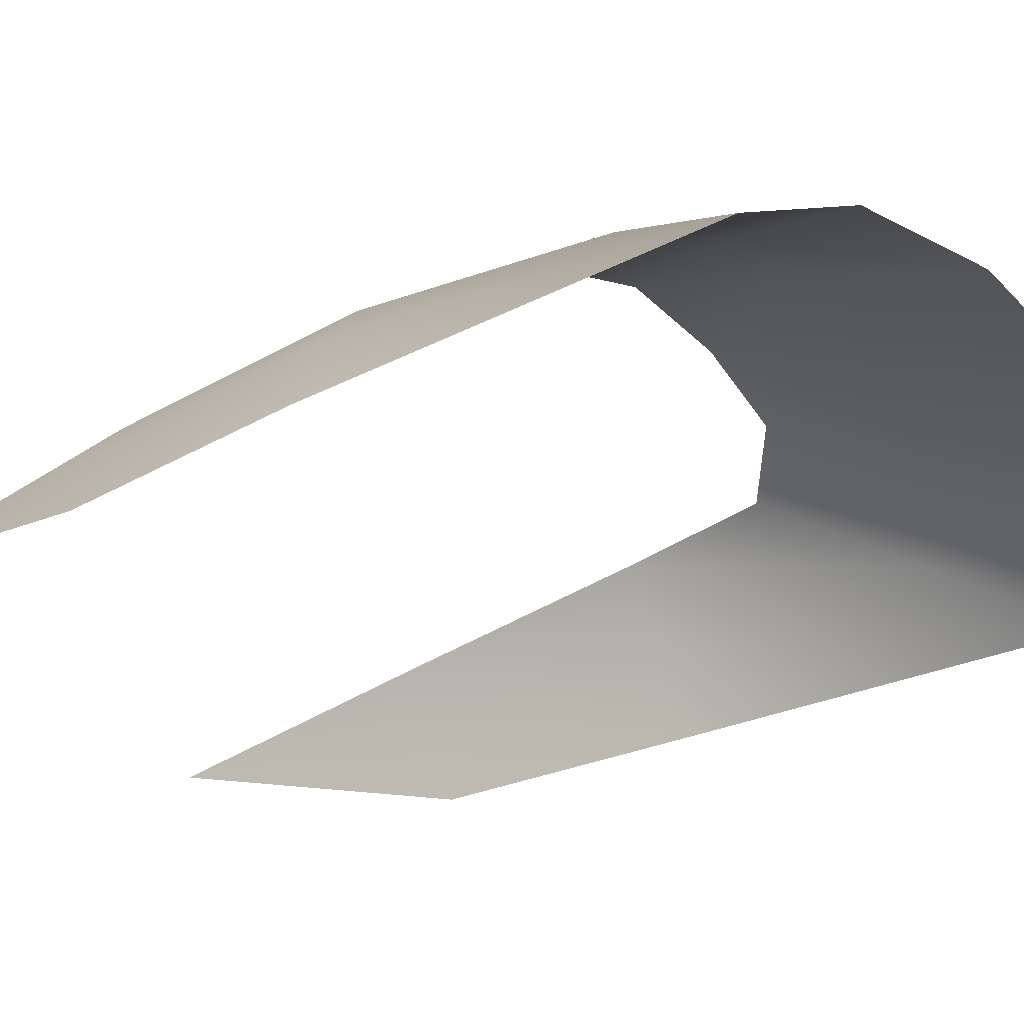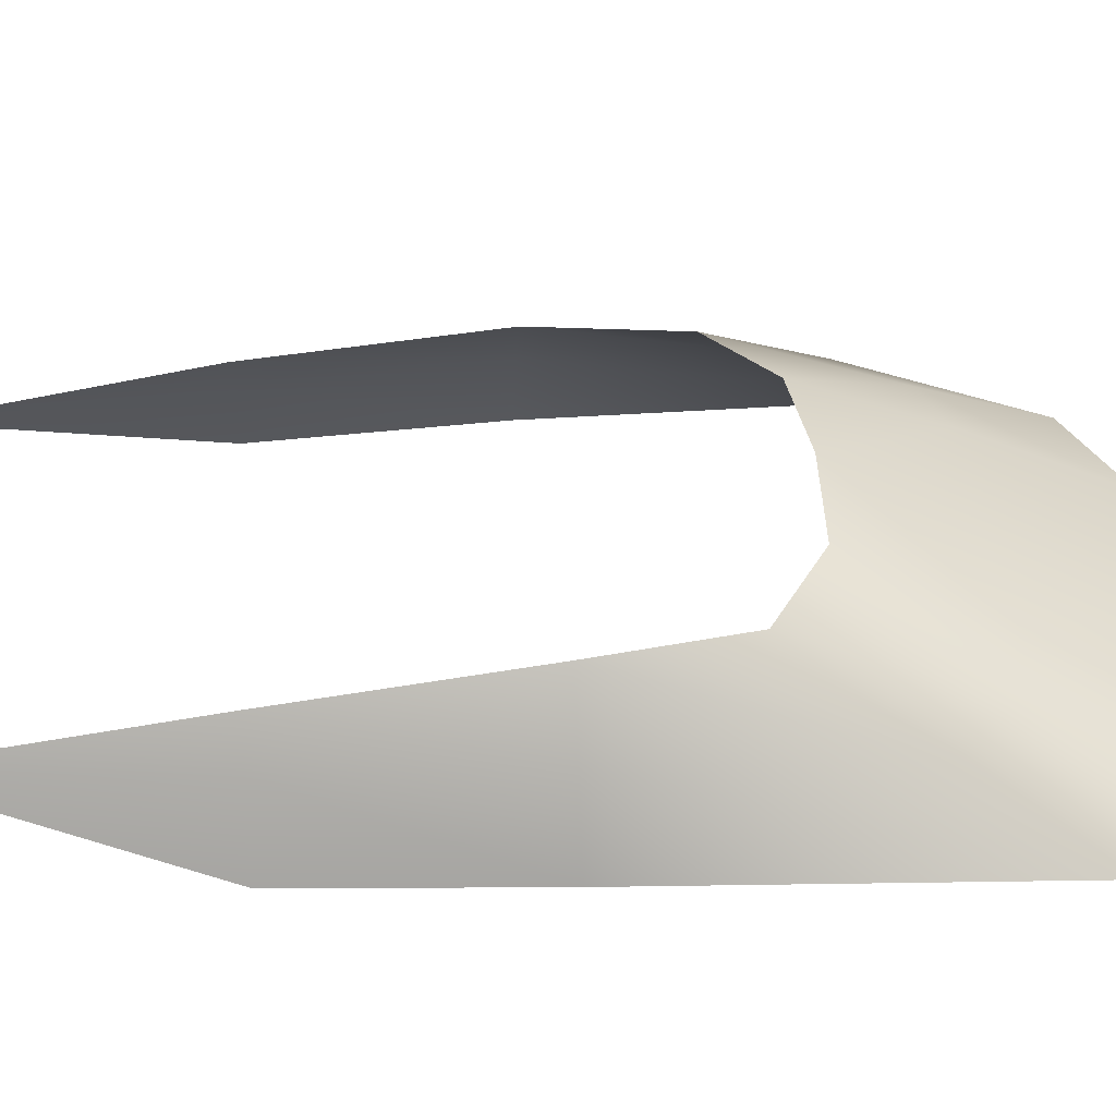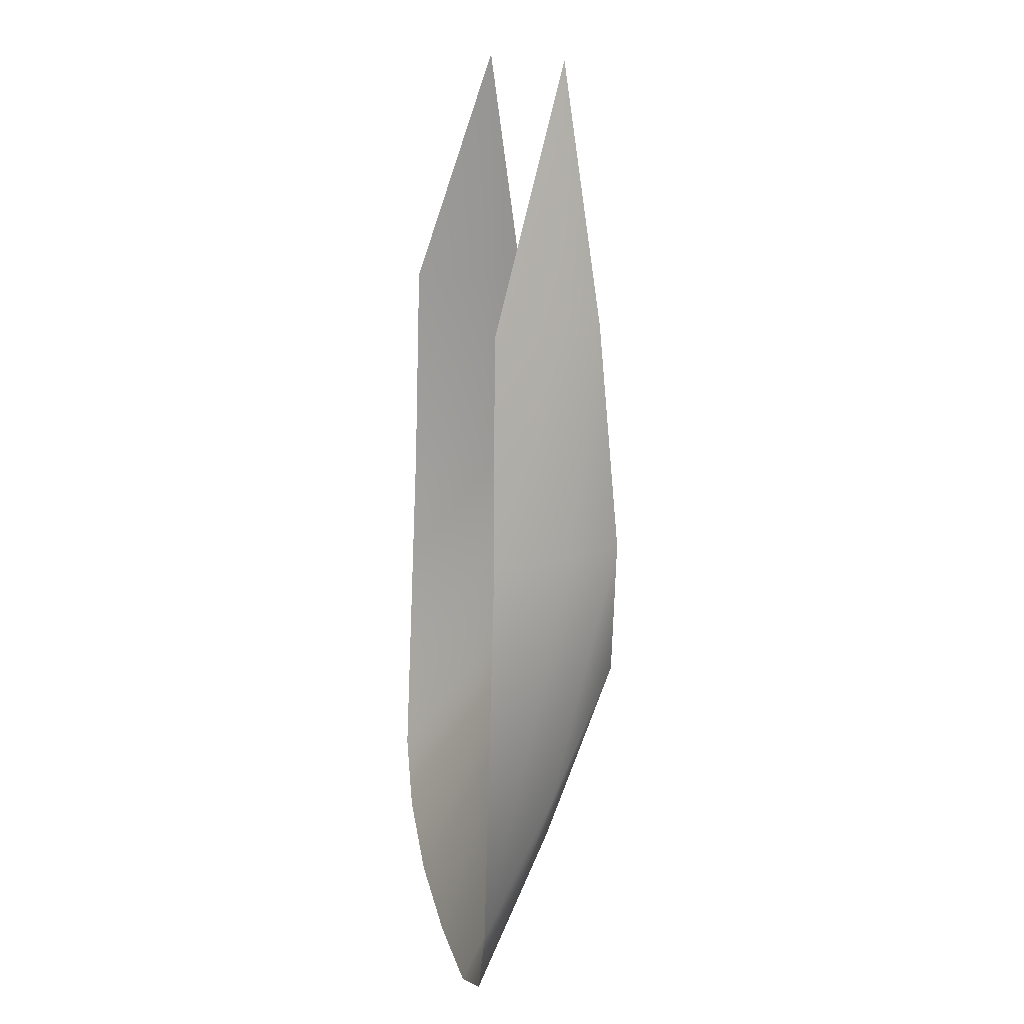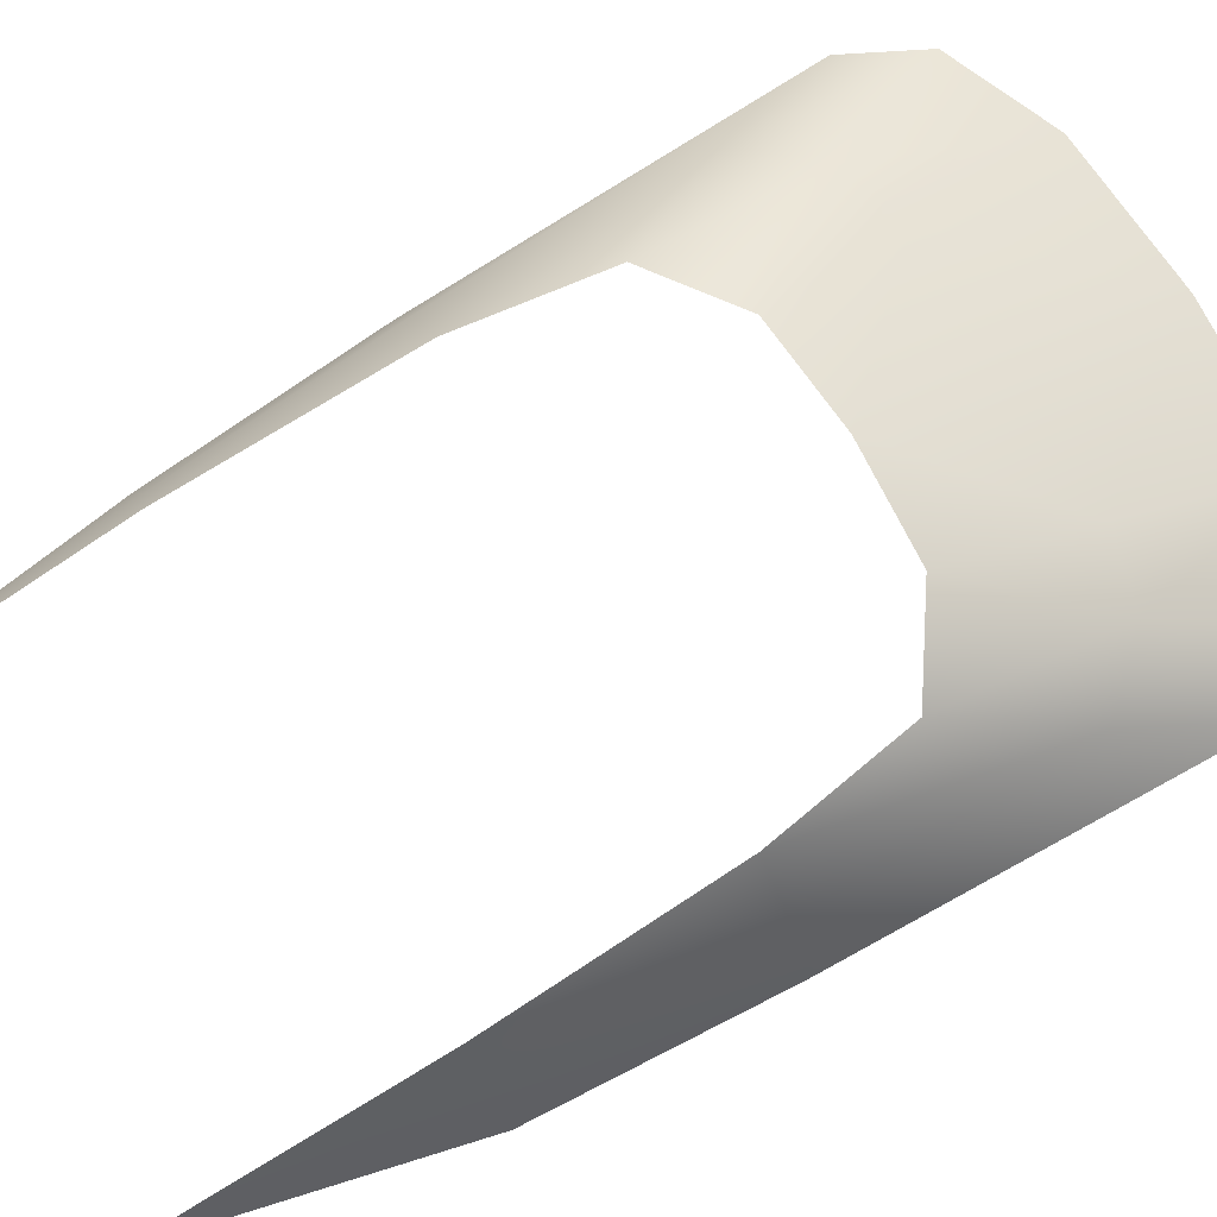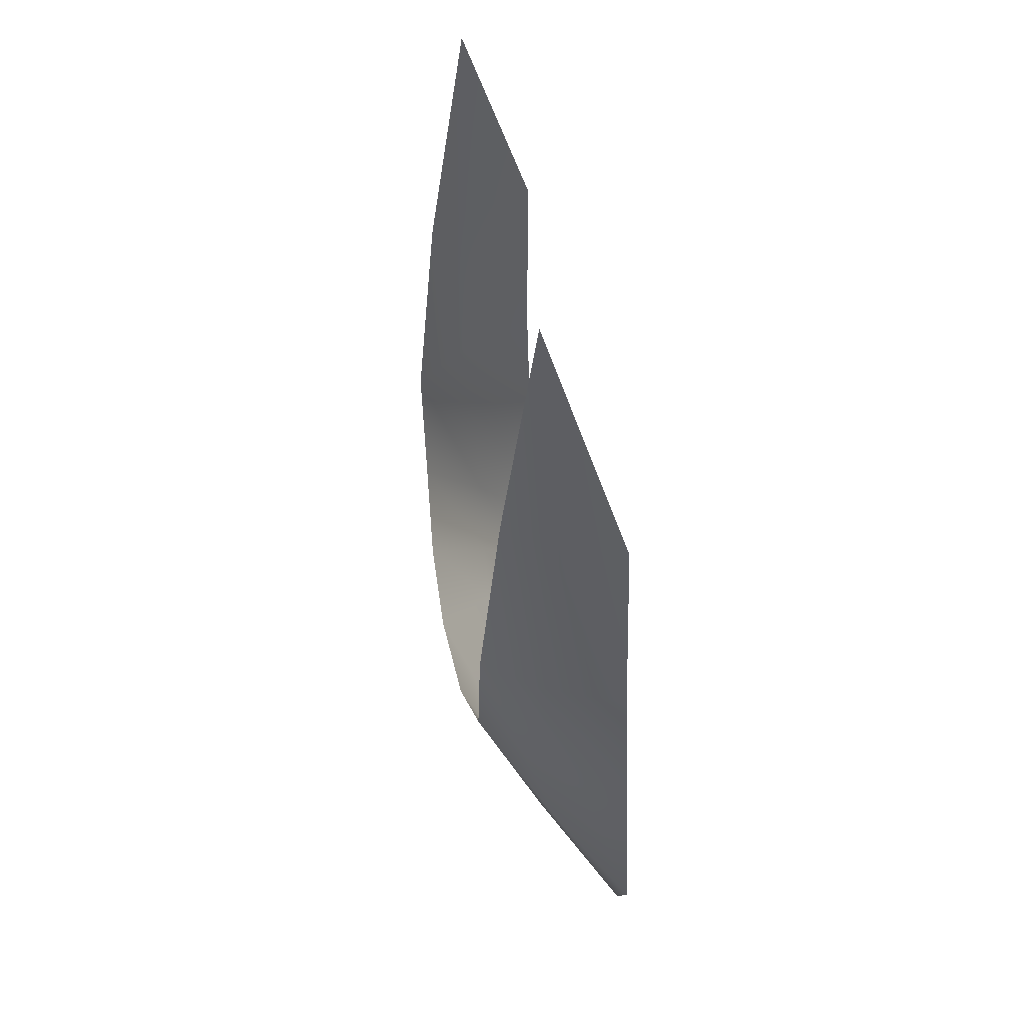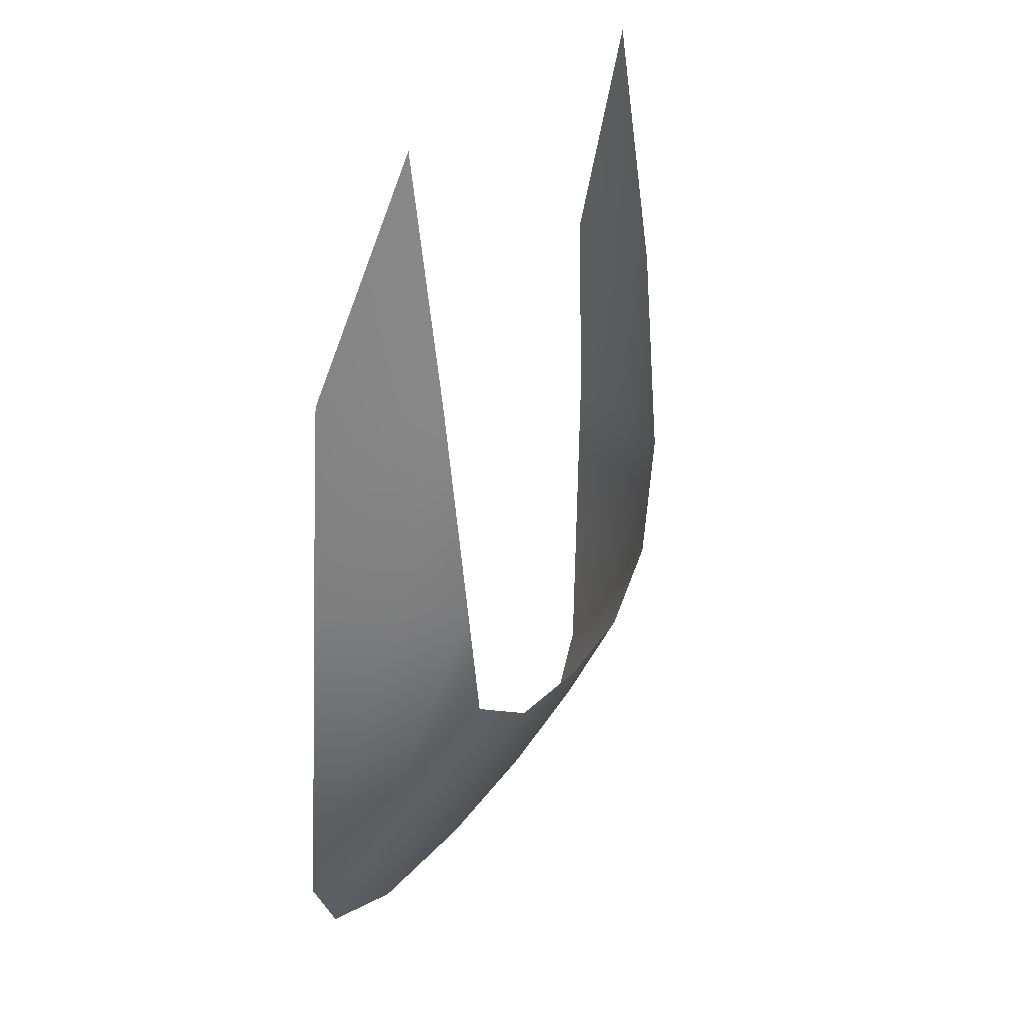
<metadata>
{"format":"obj","ext":"obj","renderer":"f3d","projection":"perspective","resolution":1024,"background":"white","views":[{"elev":-36.1,"azim":123.1,"up":"+Y"},{"elev":37.7,"azim":84.4,"up":"+Y"},{"elev":13.6,"azim":79.5,"up":"+Z"},{"elev":75.4,"azim":58.7,"up":"+Y"},{"elev":50.5,"azim":-100.3,"up":"+Z"},{"elev":31.3,"azim":121.1,"up":"+Z"}]}
</metadata>
<code>
o parabrezza
v 4.263 5.651 21.08
v 3.55 6.657 21.08
v 3.629 6.284 25.01
v 1.801 6.782 17.77
v 3.193 6.654 18.71
v 3.358 5.442 15.64
v 4.018 5.585 24.99
v 3.536 5.654 29.47
v 4.277 5.347 16.63
v 2.631 3.992 12.53
v 4.442 3.992 13.27
v 4.526 4.292 24.97
v 4.817 4.226 21.08
v 2.202 5.538 15.32
v 5.09 3.992 14.51
v -3.629 6.284 25.01
v -3.55 6.657 21.08
v -4.263 5.651 21.08
v -3.358 5.442 15.64
v -3.193 6.654 18.71
v -1.801 6.782 17.77
v -4.018 5.585 24.99
v -3.536 5.654 29.47
v -4.277 5.347 16.63
v -4.442 3.992 13.27
v -2.631 3.992 12.53
v -4.817 4.226 21.08
v -4.526 4.292 24.97
v -2.202 5.538 15.32
v -5.09 3.992 14.51
v 1e-06 3.992 12.35
v 1e-06 6.854 17.64
v -4.817 4.226 21.05
v -5.09 3.995 14.54
v -3.55 6.657 21.08
v -3.629 6.284 25.01
v -4.526 4.292 24.97
v -4.817 4.226 21.08
v -3.536 5.654 29.47
v -3.193 6.654 18.71
v 3.629 6.284 25.01
v 3.55 6.657 21.08
v 4.817 4.226 21.08
v 4.526 4.292 24.97
v 3.536 5.654 29.47
v 1.801 6.782 17.77
v 3.193 6.654 18.71
v 2.631 3.992 12.53
v 4.442 3.992 13.27
v 5.09 3.992 14.51
v 4.817 4.226 21.05
v 5.09 3.995 14.54
f 1 2 3
f 4 5 6
f 7 1 3
f 7 3 8
f 5 2 9
f 10 6 11
f 12 13 7
f 12 7 8
f 10 14 6
f 6 9 11
f 11 9 15
f 13 1 7
f 15 1 13
f 14 4 6
f 6 5 9
f 15 9 1
f 31 29 14
f 32 4 14
f 1 9 2
f 16 17 18
f 19 20 21
f 16 18 22
f 23 16 22
f 24 17 20
f 25 19 26
f 22 27 28
f 23 22 28
f 19 29 26
f 25 24 19
f 30 24 25
f 22 18 27
f 27 18 30
f 19 21 29
f 24 20 19
f 18 24 30
f 29 21 32
f 17 24 18
f 10 31 14
f 31 26 29
f 14 29 32
l 51 52
l 49 50
l 42 47
l 41 45
l 48 49
l 46 47
l 44 45
l 43 44
l 41 42
l 35 40
l 36 39
l 37 39
l 37 38
l 35 36
l 33 34
l 46 32

</code>
